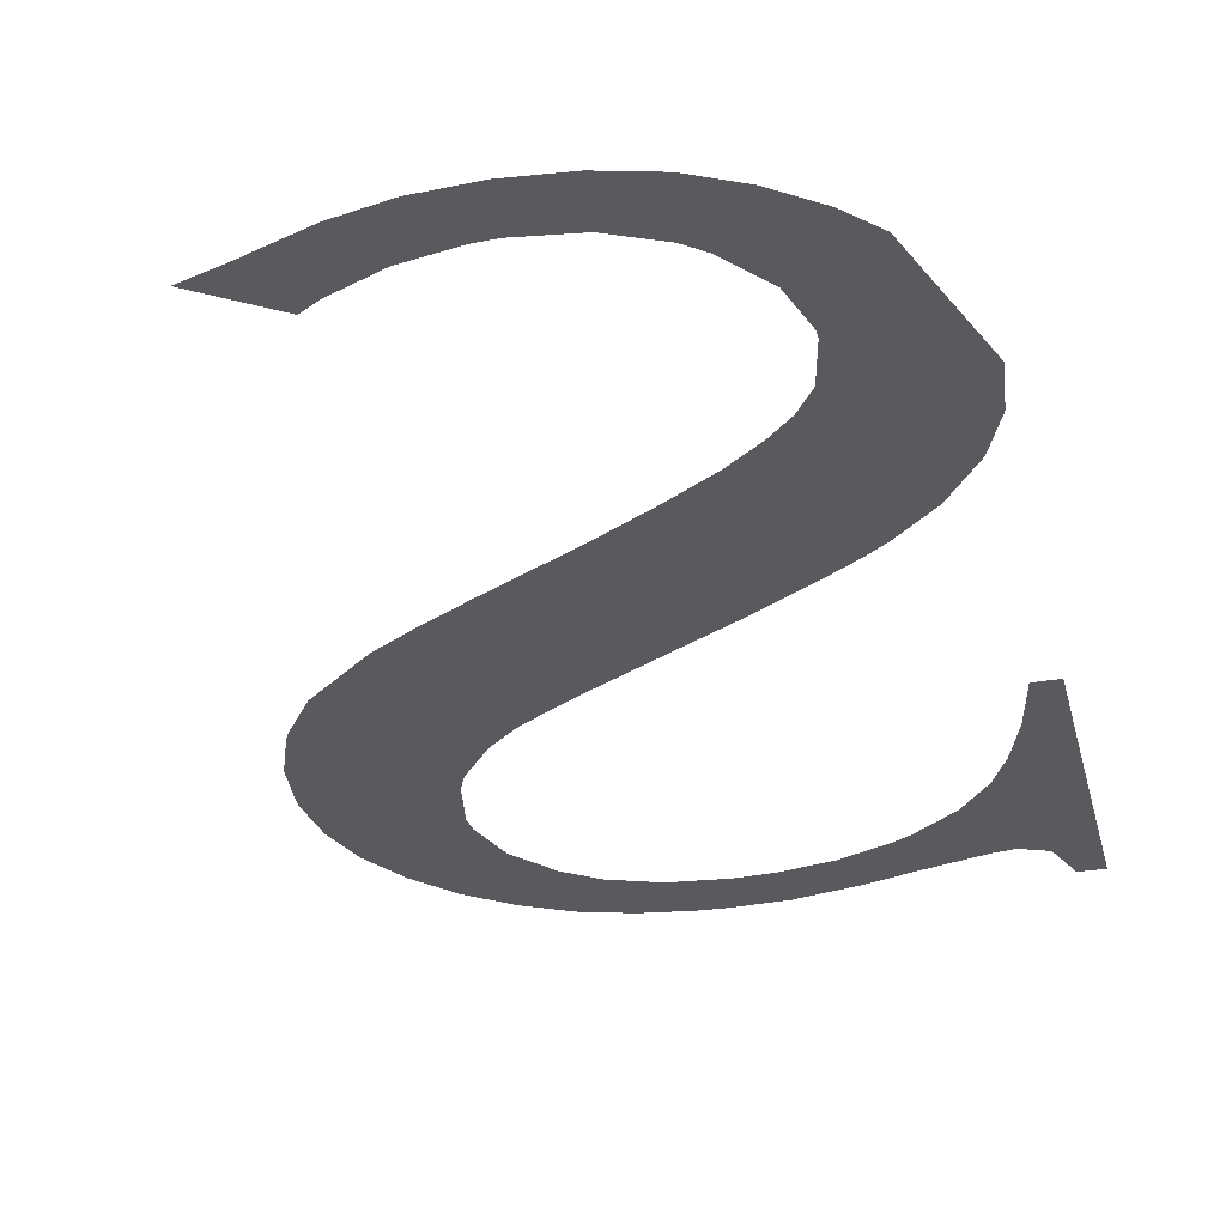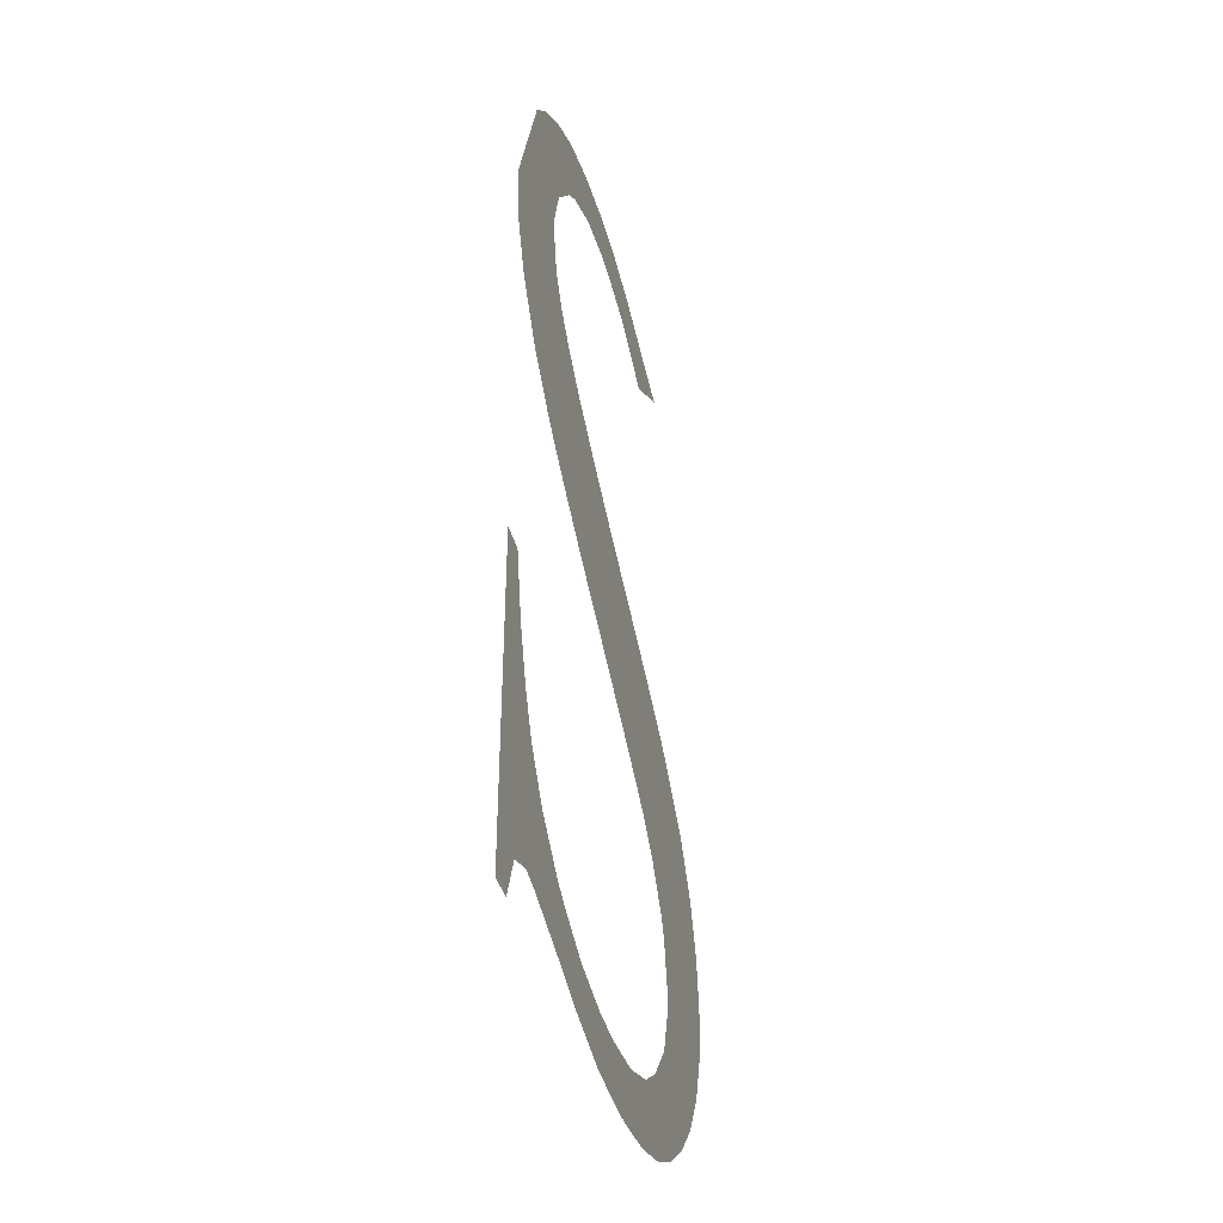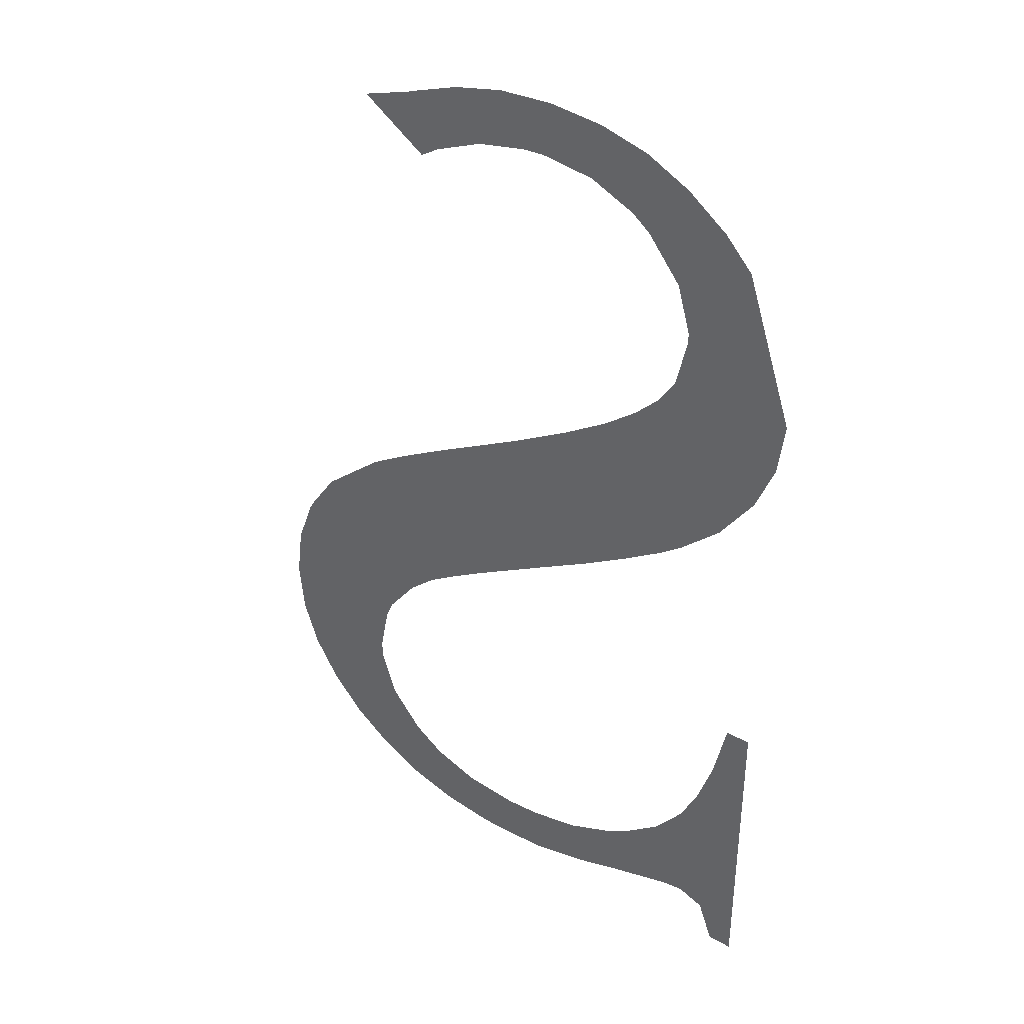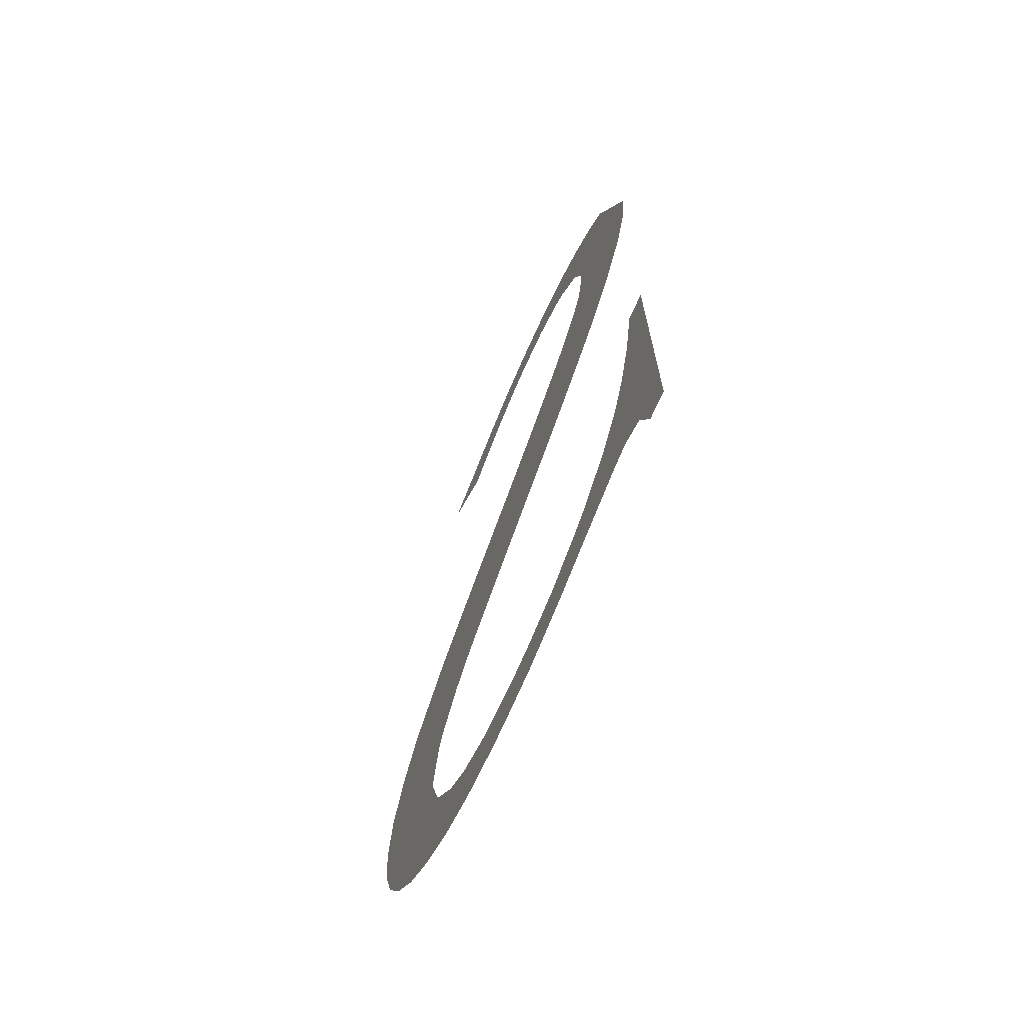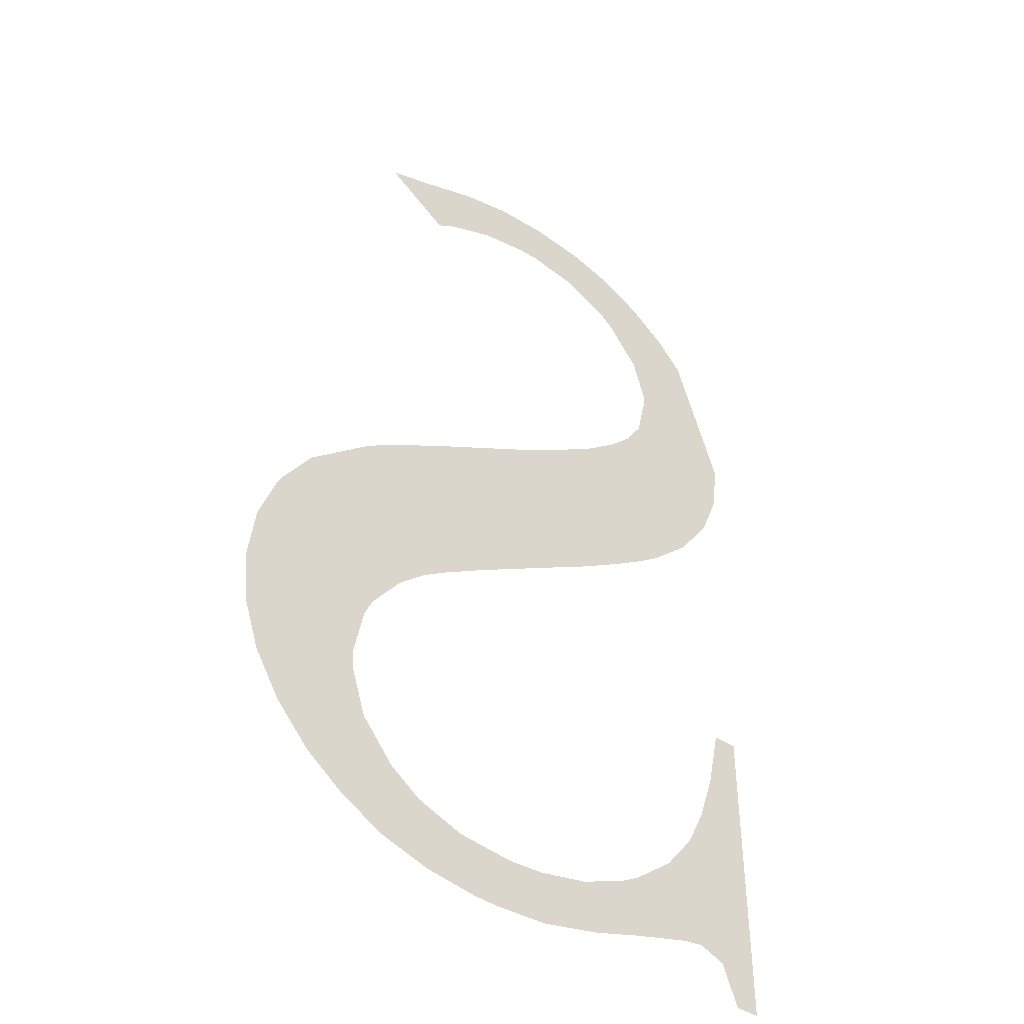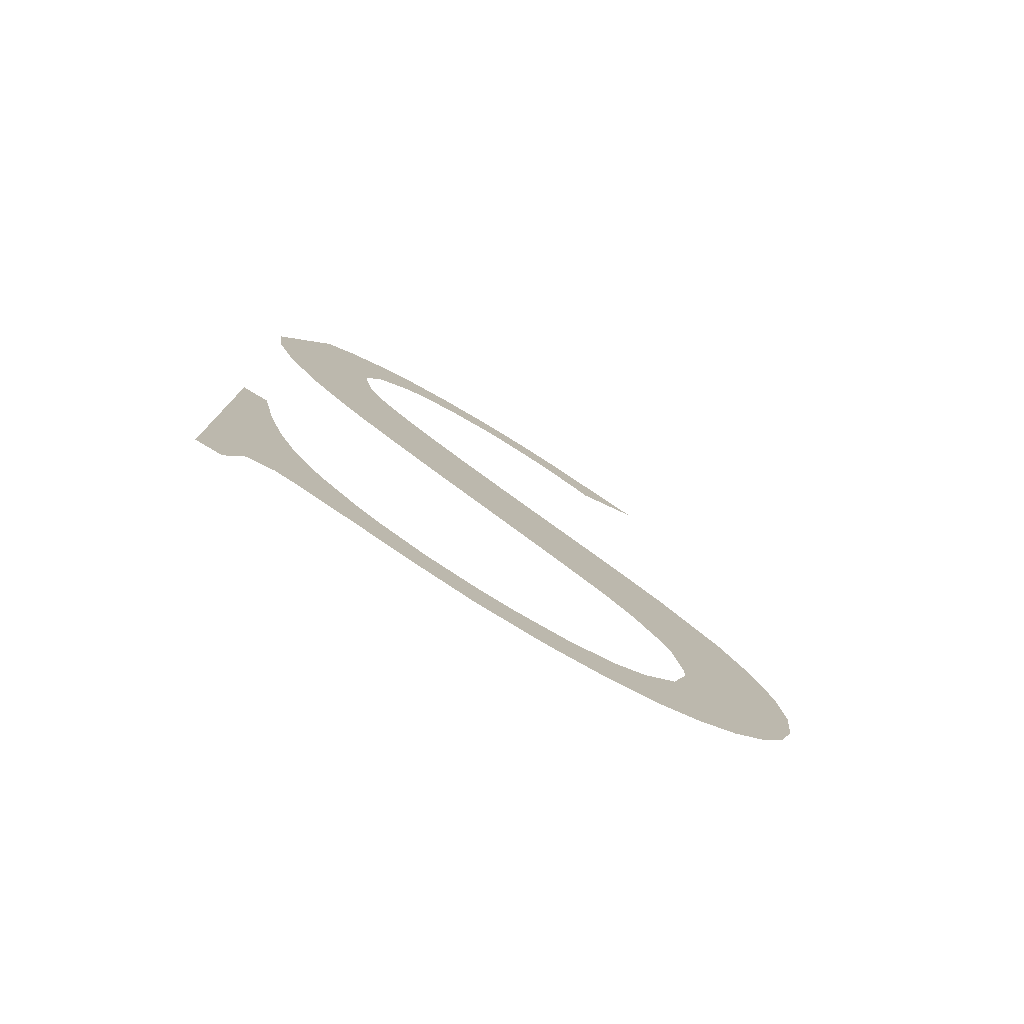
<metadata>
{"format":"obj","ext":"obj","renderer":"f3d","projection":"perspective","resolution":1024,"background":"white","views":[{"elev":-31.2,"azim":-166.6,"up":"+Z"},{"elev":-41.0,"azim":-75.0,"up":"+Y"},{"elev":38.0,"azim":-144.6,"up":"+Y"},{"elev":-70.4,"azim":-113.6,"up":"+Y"},{"elev":-42.5,"azim":141.7,"up":"+Y"},{"elev":-79.0,"azim":-31.0,"up":"+Y"}]}
</metadata>
<code>
o mesh141/mesh141-geometry#mesh141-geometry
v -0.4539 -0.3385 0.421
v -0.4541 -0.3393 0.421
v -0.4533 -0.3387 0.421
v -0.4544 -0.3392 0.421
v -0.454 -0.3385 0.421
v -0.455 -0.3389 0.421
v -0.4547 -0.3382 0.421
v -0.4557 -0.3388 0.421
v -0.4554 -0.3381 0.421
v -0.456 -0.3387 0.421
v -0.4561 -0.338 0.421
v -0.4567 -0.3388 0.421
v -0.4568 -0.3381 0.421
v -0.4573 -0.3391 0.421
v -0.4575 -0.3383 0.421
v -0.4575 -0.3393 0.421
v -0.458 -0.3399 0.421
v -0.459 -0.3394 0.421
v -0.4586 -0.339 0.421
v -0.4582 -0.3405 0.421
v -0.4581 -0.3386 0.421
v -0.4582 -0.3406 0.421
v -0.458 -0.3413 0.421
v -0.4593 -0.3426 0.421
v -0.4595 -0.342 0.421
v -0.4578 -0.3416 0.421
v -0.4596 -0.3413 0.421
v -0.4575 -0.342 0.421
v -0.4588 -0.3433 0.421
v -0.457 -0.3423 0.421
v -0.4582 -0.3438 0.421
v -0.4579 -0.344 0.421
v -0.4564 -0.3427 0.421
v -0.4574 -0.3444 0.421
v -0.4557 -0.3432 0.421
v -0.4568 -0.3448 0.421
v -0.4551 -0.3435 0.421
v -0.456 -0.3452 0.421
v -0.4558 -0.3453 0.421
v -0.4543 -0.3439 0.421
v -0.455 -0.3458 0.421
v -0.4536 -0.3443 0.421
v -0.4544 -0.3461 0.421
v -0.4531 -0.3446 0.421
v -0.4541 -0.3464 0.421
v -0.4522 -0.3454 0.421
v -0.4537 -0.3467 0.421
v -0.4518 -0.3459 0.421
v -0.4533 -0.3472 0.421
v -0.4518 -0.346 0.421
v -0.4515 -0.3467 0.421
v -0.4515 -0.3474 0.421
v -0.4515 -0.3474 0.421
v -0.4532 -0.3475 0.421
v -0.4521 -0.3493 0.421
v -0.4531 -0.3481 0.421
v -0.4515 -0.3481 0.421
v -0.4531 -0.3484 0.421
v -0.4517 -0.3487 0.421
v -0.4525 -0.3498 0.421
v -0.4533 -0.349 0.421
v -0.4536 -0.3505 0.421
v -0.4537 -0.3495 0.421
v -0.4531 -0.3502 0.421
v -0.4541 -0.3498 0.421
v -0.4543 -0.3507 0.421
v -0.4548 -0.3501 0.421
v -0.455 -0.3508 0.421
v -0.4553 -0.3508 0.421
v -0.4555 -0.3501 0.421
v -0.456 -0.3508 0.421
v -0.456 -0.3501 0.421
v -0.4568 -0.3506 0.421
v -0.4567 -0.35 0.421
v -0.4575 -0.3504 0.421
v -0.4573 -0.3497 0.421
v -0.4576 -0.3496 0.421
v -0.4583 -0.3502 0.421
v -0.4581 -0.3491 0.421
v -0.4586 -0.3502 0.421
v -0.4589 -0.3503 0.421
v -0.4595 -0.3508 0.421
v -0.4585 -0.3486 0.421
v -0.4592 -0.3508 0.421
v -0.4595 -0.3466 0.421
v -0.4588 -0.3481 0.421
v -0.459 -0.3475 0.421
v -0.4592 -0.3466 0.421
f 1 2 3
f 3 2 1
f 1 4 2
f 2 4 1
f 5 4 1
f 1 4 5
f 5 6 4
f 4 6 5
f 7 6 5
f 5 6 7
f 7 8 6
f 6 8 7
f 9 8 7
f 7 8 9
f 9 10 8
f 8 10 9
f 11 10 9
f 9 10 11
f 11 12 10
f 10 12 11
f 11 13 12
f 12 13 11
f 13 14 12
f 12 14 13
f 13 15 14
f 14 15 13
f 15 16 14
f 14 16 15
f 15 17 16
f 16 17 15
f 15 18 17
f 17 18 15
f 15 19 18
f 18 19 15
f 18 20 17
f 17 20 18
f 15 21 19
f 19 21 15
f 18 22 20
f 20 22 18
f 18 23 22
f 22 23 18
f 18 24 23
f 23 24 18
f 18 25 24
f 24 25 18
f 23 24 26
f 26 24 23
f 18 27 25
f 25 27 18
f 26 24 28
f 28 24 26
f 28 24 29
f 29 24 28
f 28 29 30
f 30 29 28
f 30 29 31
f 31 29 30
f 30 31 32
f 32 31 30
f 30 32 33
f 33 32 30
f 33 32 34
f 34 32 33
f 33 34 35
f 35 34 33
f 35 34 36
f 36 34 35
f 35 36 37
f 37 36 35
f 37 36 38
f 38 36 37
f 37 38 39
f 39 38 37
f 37 39 40
f 40 39 37
f 40 39 41
f 41 39 40
f 40 41 42
f 42 41 40
f 42 41 43
f 43 41 42
f 42 43 44
f 44 43 42
f 44 43 45
f 45 43 44
f 44 45 46
f 46 45 44
f 46 45 47
f 47 45 46
f 46 47 48
f 48 47 46
f 48 47 49
f 49 47 48
f 48 49 50
f 50 49 48
f 50 49 51
f 51 49 50
f 51 49 52
f 52 49 51
f 49 53 52
f 52 53 49
f 49 54 53
f 53 54 49
f 53 54 55
f 55 54 53
f 54 56 55
f 55 56 54
f 53 55 57
f 57 55 53
f 56 58 55
f 55 58 56
f 57 55 59
f 59 55 57
f 58 60 55
f 55 60 58
f 58 61 60
f 60 61 58
f 61 62 60
f 60 62 61
f 61 63 62
f 62 63 61
f 60 62 64
f 64 62 60
f 63 65 62
f 62 65 63
f 65 66 62
f 62 66 65
f 65 67 66
f 66 67 65
f 67 68 66
f 66 68 67
f 67 69 68
f 68 69 67
f 67 70 69
f 69 70 67
f 70 71 69
f 69 71 70
f 72 71 70
f 70 71 72
f 72 73 71
f 71 73 72
f 74 73 72
f 72 73 74
f 74 75 73
f 73 75 74
f 76 75 74
f 74 75 76
f 77 75 76
f 76 75 77
f 77 78 75
f 75 78 77
f 79 78 77
f 77 78 79
f 79 80 78
f 78 80 79
f 79 81 80
f 80 81 79
f 79 82 81
f 81 82 79
f 83 82 79
f 79 82 83
f 81 82 84
f 84 82 81
f 83 85 82
f 82 85 83
f 85 83 86
f 86 83 85
f 85 86 87
f 87 86 85
f 88 85 87
f 87 85 88

</code>
